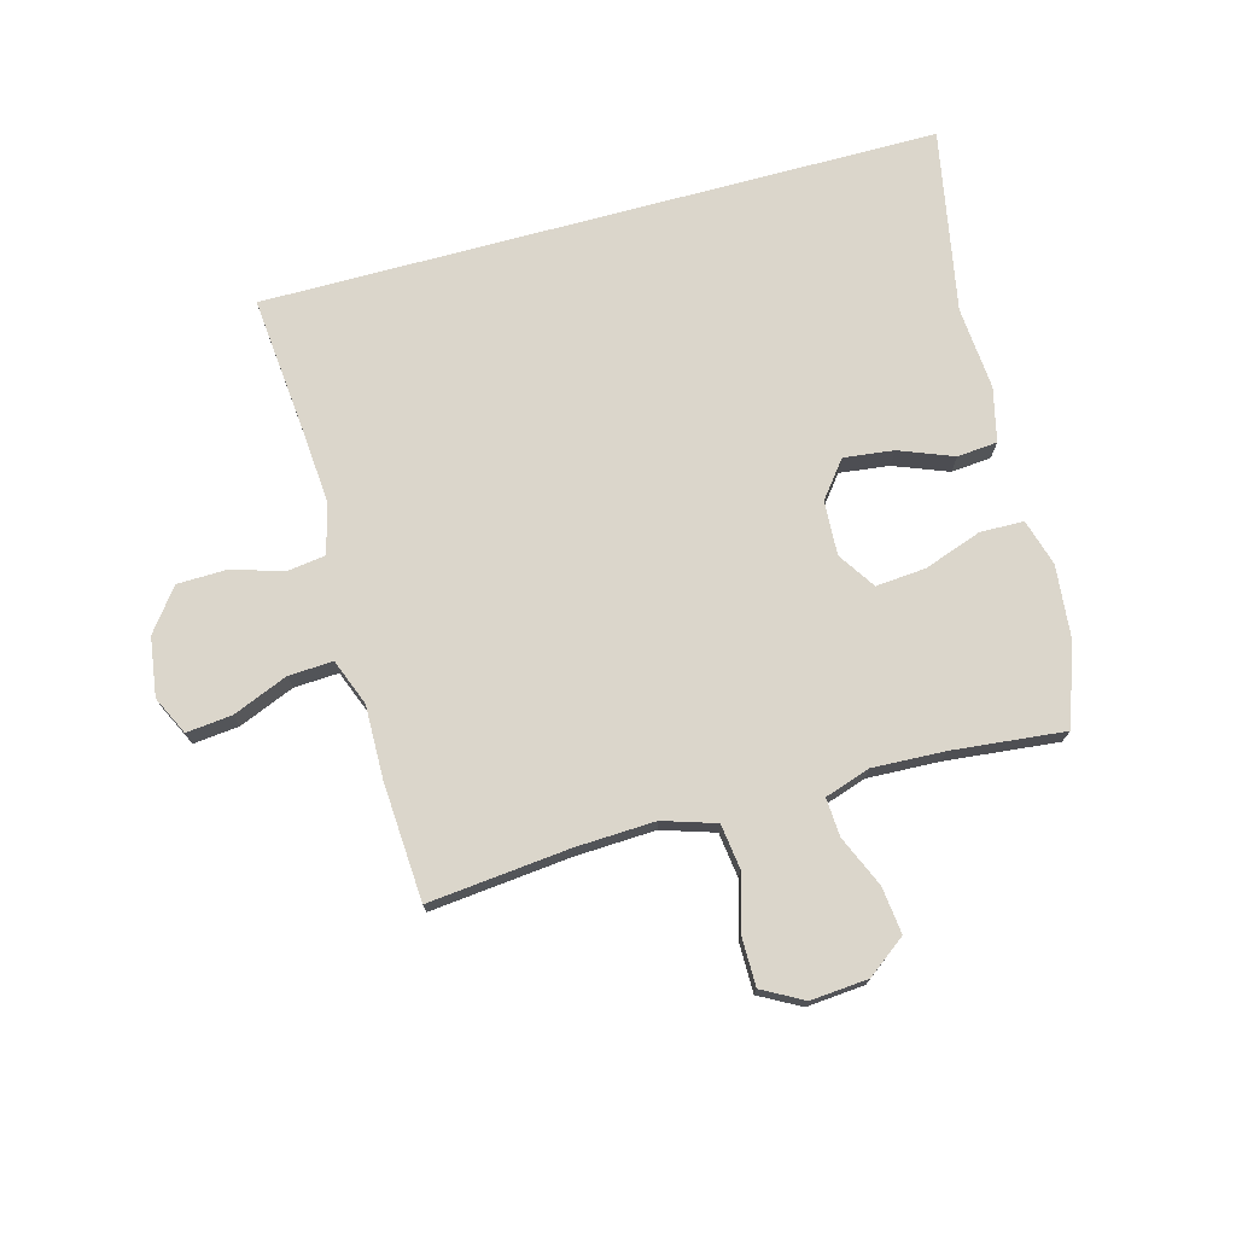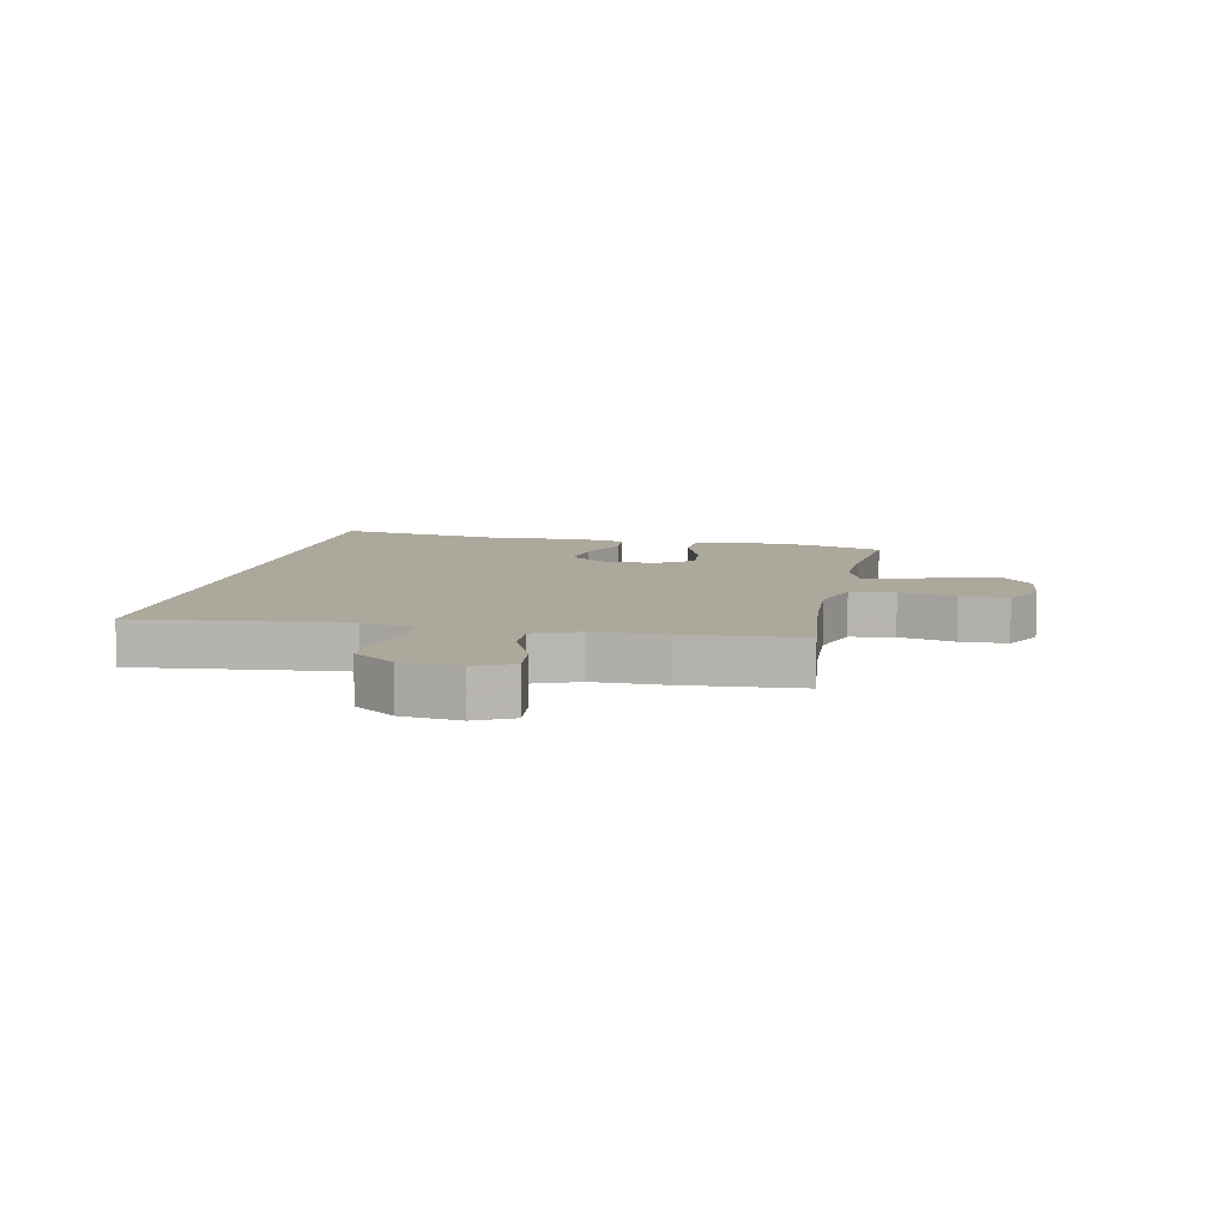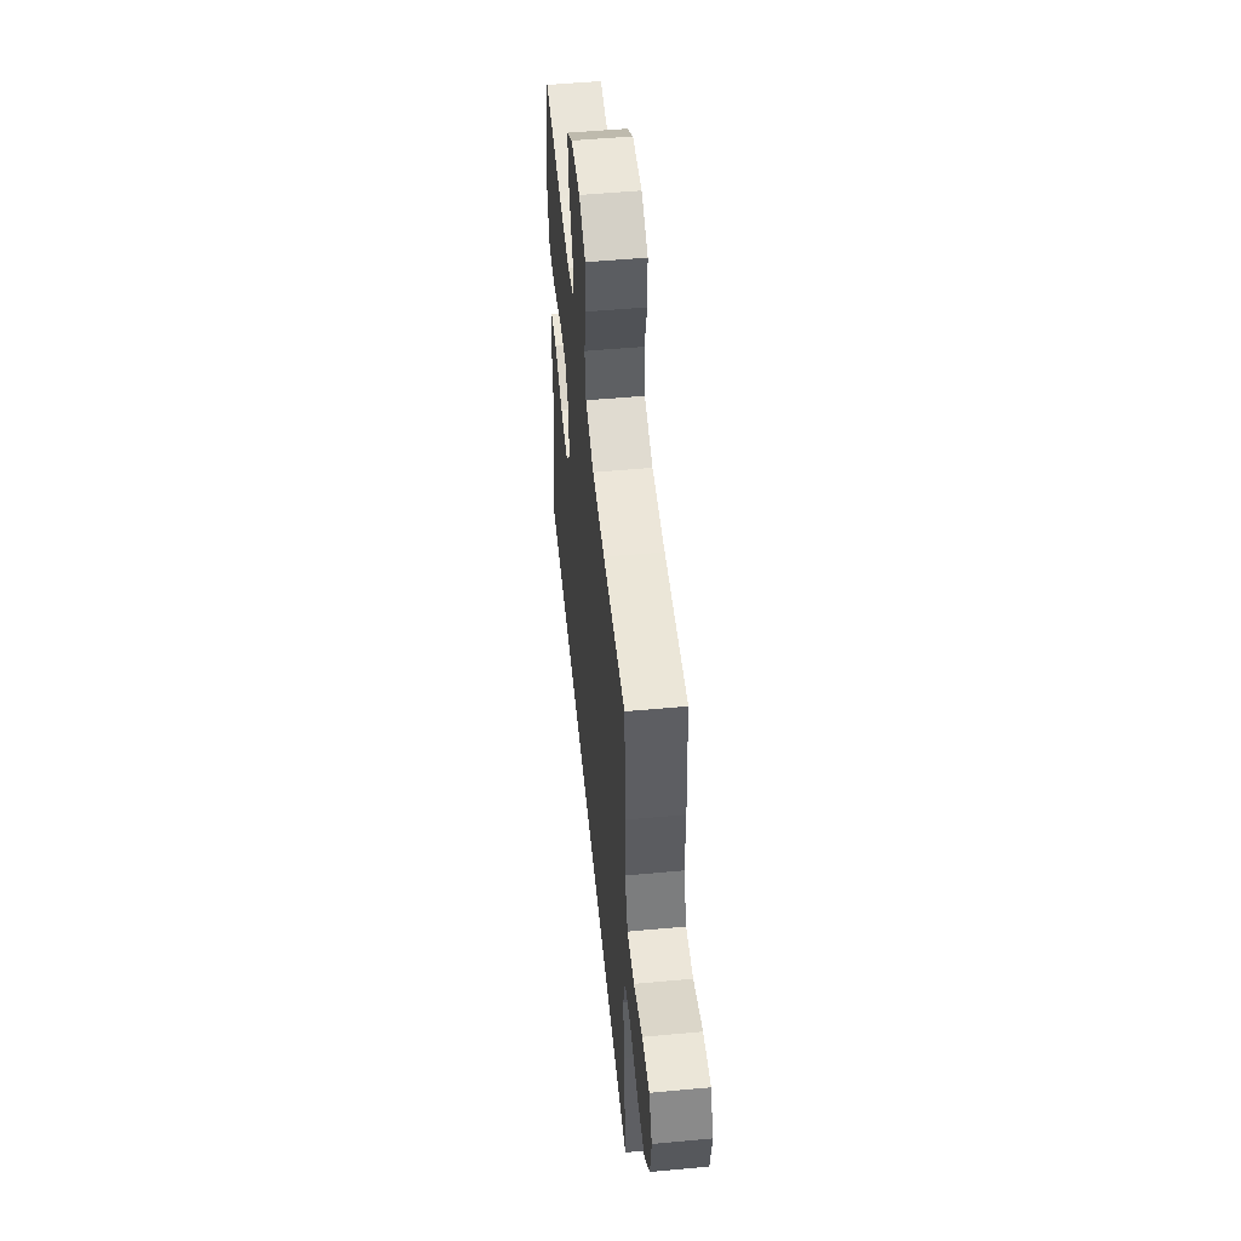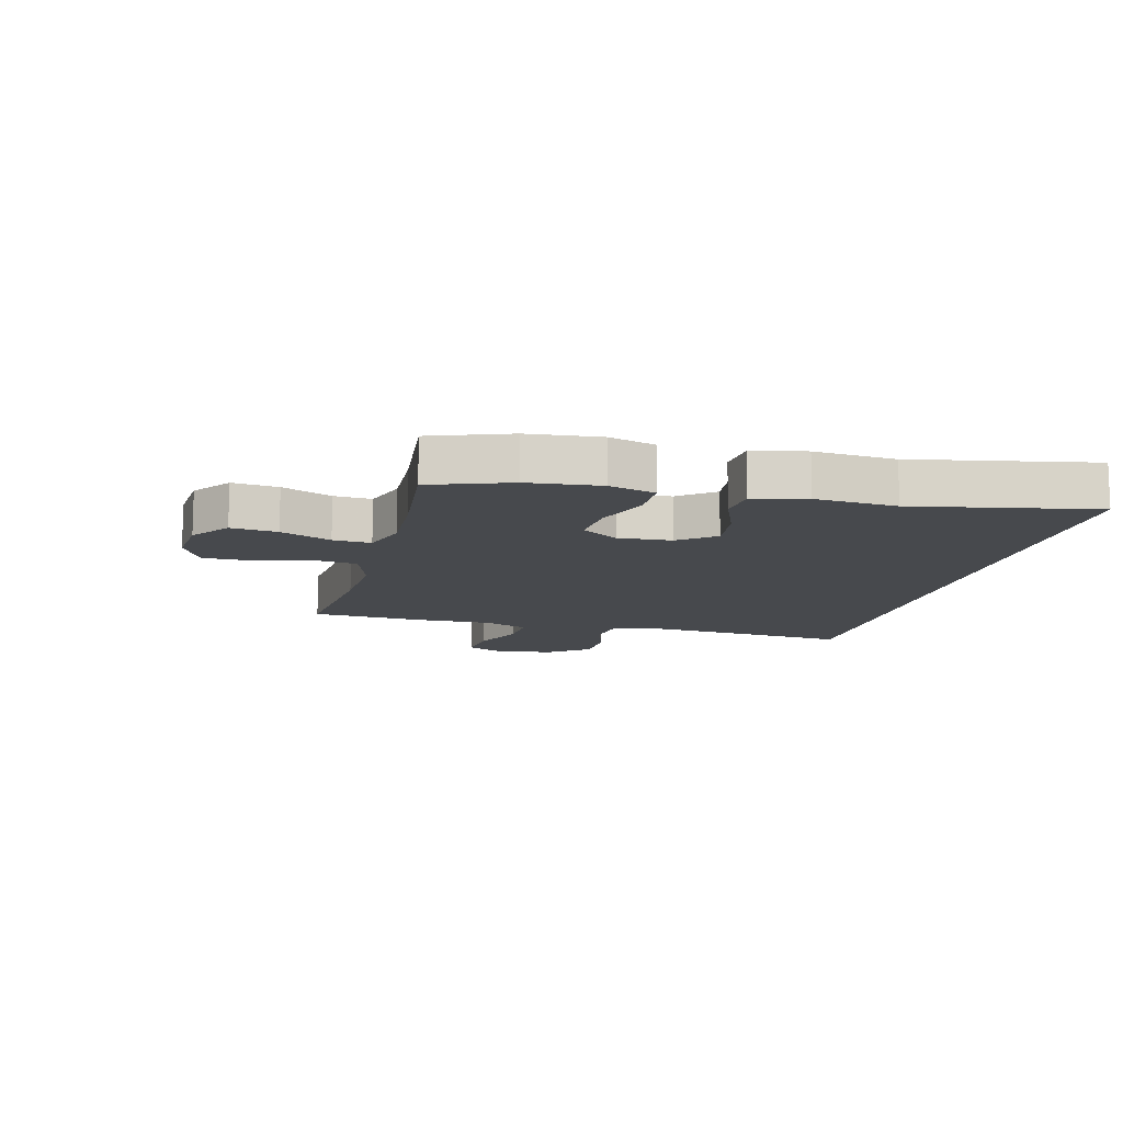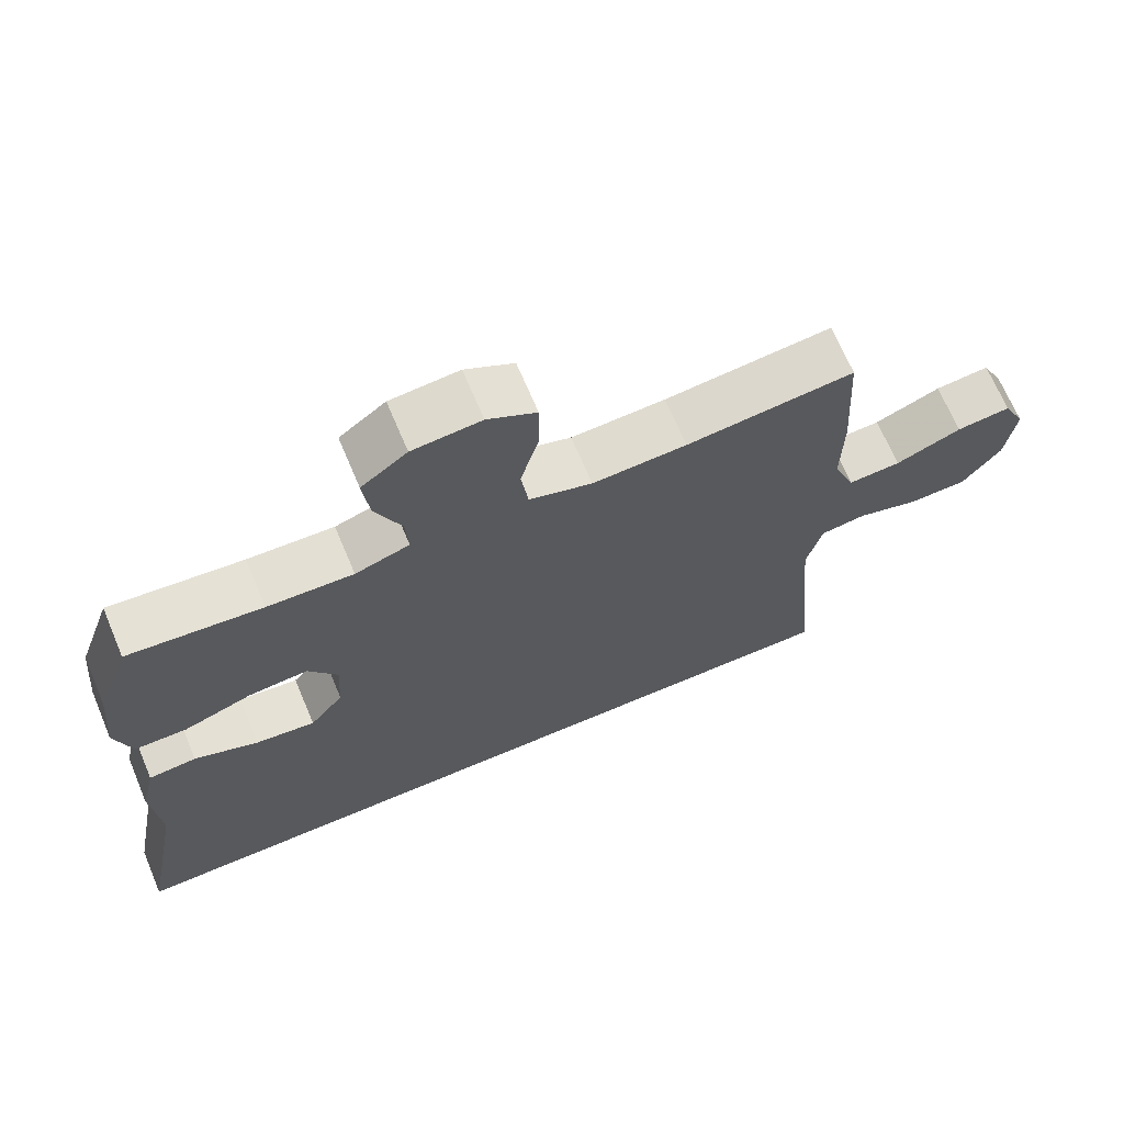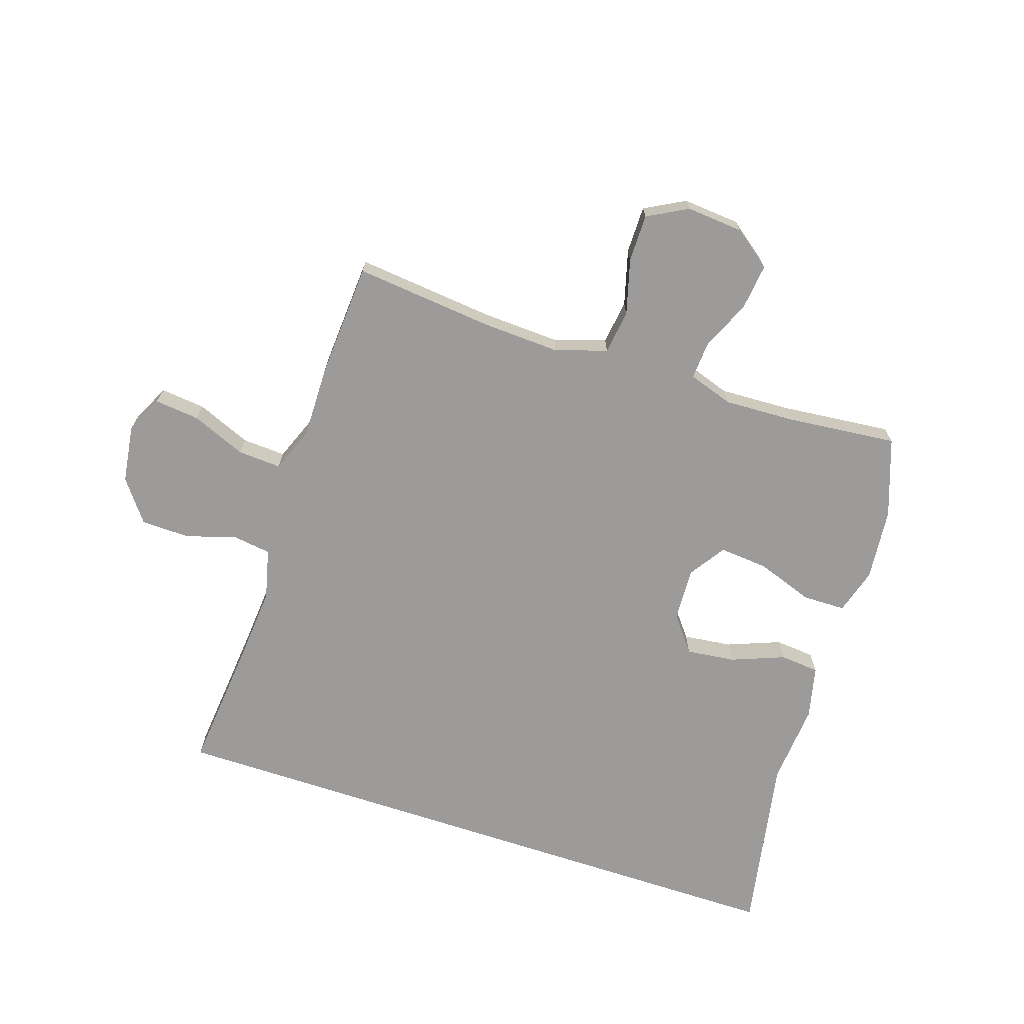
<metadata>
{"format":"obj","ext":"obj","renderer":"f3d","projection":"perspective","resolution":1024,"background":"white","views":[{"elev":73.6,"azim":-15.2,"up":"+Y"},{"elev":8.5,"azim":-78.9,"up":"+Y"},{"elev":52.8,"azim":-95.7,"up":"+Z"},{"elev":-12.0,"azim":75.8,"up":"+Y"},{"elev":68.4,"azim":157.1,"up":"+Z"},{"elev":-69.8,"azim":-18.3,"up":"+Y"}]}
</metadata>
<code>
v 0.5 0.07 0.5
v 0.547 0.07 0.367
v 0.559 0.07 0.244
v 0.536 0.07 0.166
v 0.463 0.07 0.165
v 0.367 0.07 0.199
v 0.284 0.07 0.206
v 0.243 0.07 0.144
v 0.248 0.07 0.053
v 0.295 0.07 -0.007
v 0.378 0.07 0.003
v 0.468 0.07 0.038
v 0.535 0.07 0.032
v 0.556 0.07 -0.058
v 0.545 0.07 -0.196
v 0.602 0.07 -0.5
v -0.523 0.07 -0.5
v -0.502 0.07 -0.276
v -0.492 0.07 -0.148
v -0.513 0.07 -0.062
v -0.577 0.07 -0.053
v -0.664 0.07 -0.079
v -0.746 0.07 -0.077
v -0.799 0.07 -0.007
v -0.813 0.07 0.091
v -0.782 0.07 0.155
v -0.706 0.07 0.147
v -0.614 0.07 0.109
v -0.54 0.07 0.105
v -0.51 0.07 0.182
v -0.512 0.07 0.304
v -0.5 0.07 0.5
v -0.265 0.07 0.476
v -0.133 0.07 0.47
v -0.045 0.07 0.498
v -0.035 0.07 0.573
v -0.061 0.07 0.667
v -0.061 0.07 0.747
v 0.007 0.07 0.784
v 0.103 0.07 0.776
v 0.167 0.07 0.728
v 0.158 0.07 0.65
v 0.121 0.07 0.565
v 0.117 0.07 0.501
v 0.193 0.07 0.476
v 0.313 0.07 0.481
v 0.5 0 0.5
v 0.547 0 0.367
v 0.559 0 0.244
v 0.536 0 0.166
v 0.463 0 0.165
v 0.367 0 0.199
v 0.284 0 0.206
v 0.243 0 0.144
v 0.248 0 0.053
v 0.295 0 -0.007
v 0.378 0 0.003
v 0.468 0 0.038
v 0.535 0 0.032
v 0.556 0 -0.058
v 0.545 0 -0.196
v 0.602 0 -0.5
v -0.523 0 -0.5
v -0.502 0 -0.276
v -0.492 0 -0.148
v -0.513 0 -0.062
v -0.577 0 -0.053
v -0.664 0 -0.079
v -0.746 0 -0.077
v -0.799 0 -0.007
v -0.813 0 0.091
v -0.782 0 0.155
v -0.706 0 0.147
v -0.614 0 0.109
v -0.54 0 0.105
v -0.51 0 0.182
v -0.512 0 0.304
v -0.5 0 0.5
v -0.265 0 0.476
v -0.133 0 0.47
v -0.045 0 0.498
v -0.035 0 0.573
v -0.061 0 0.667
v -0.061 0 0.747
v 0.007 0 0.784
v 0.103 0 0.776
v 0.167 0 0.728
v 0.158 0 0.65
v 0.121 0 0.565
v 0.117 0 0.501
v 0.193 0 0.476
v 0.313 0 0.481
f 41 42 43
f 40 41 43
f 39 40 43
f 38 39 43
f 37 38 43
f 36 37 43
f 35 36 43 44
f 34 35 44 45
f 30 31 32 33
f 29 30 33 34
f 26 27 28
f 25 26 28
f 24 25 28
f 23 24 28
f 22 23 28
f 21 22 28
f 20 21 28 29
f 29 34 45
f 20 29 45
f 19 20 45
f 15 16 17 18
f 13 14 15
f 12 13 15
f 11 12 15
f 15 18 19
f 11 15 19
f 10 11 19
f 4 5 6
f 3 4 6
f 2 3 6
f 1 2 6
f 46 1 6
f 46 6 7
f 45 46 7 8
f 19 45 8 9
f 9 10 19
f 89 88 87
f 89 87 86
f 89 86 85
f 89 85 84
f 89 84 83
f 89 83 82
f 90 89 82 81
f 91 90 81 80
f 79 78 77 76
f 80 79 76 75
f 74 73 72
f 74 72 71
f 74 71 70
f 74 70 69
f 74 69 68
f 74 68 67
f 75 74 67 66
f 91 80 75
f 91 75 66
f 91 66 65
f 64 63 62 61
f 61 60 59
f 61 59 58
f 61 58 57
f 65 64 61
f 65 61 57
f 65 57 56
f 52 51 50
f 52 50 49
f 52 49 48
f 52 48 47
f 52 47 92
f 53 52 92
f 54 53 92 91
f 55 54 91 65
f 65 56 55
f 1 47 48 2
f 2 48 49 3
f 3 49 50 4
f 4 50 51 5
f 5 51 52 6
f 6 52 53 7
f 7 53 54 8
f 8 54 55 9
f 9 55 56 10
f 10 56 57 11
f 11 57 58 12
f 12 58 59 13
f 13 59 60 14
f 14 60 61 15
f 15 61 62 16
f 16 62 63 17
f 17 63 64 18
f 18 64 65 19
f 19 65 66 20
f 20 66 67 21
f 21 67 68 22
f 22 68 69 23
f 23 69 70 24
f 24 70 71 25
f 25 71 72 26
f 26 72 73 27
f 27 73 74 28
f 28 74 75 29
f 29 75 76 30
f 30 76 77 31
f 31 77 78 32
f 32 78 79 33
f 33 79 80 34
f 34 80 81 35
f 35 81 82 36
f 36 82 83 37
f 37 83 84 38
f 38 84 85 39
f 39 85 86 40
f 40 86 87 41
f 41 87 88 42
f 42 88 89 43
f 43 89 90 44
f 44 90 91 45
f 45 91 92 46
f 46 92 47 1

</code>
